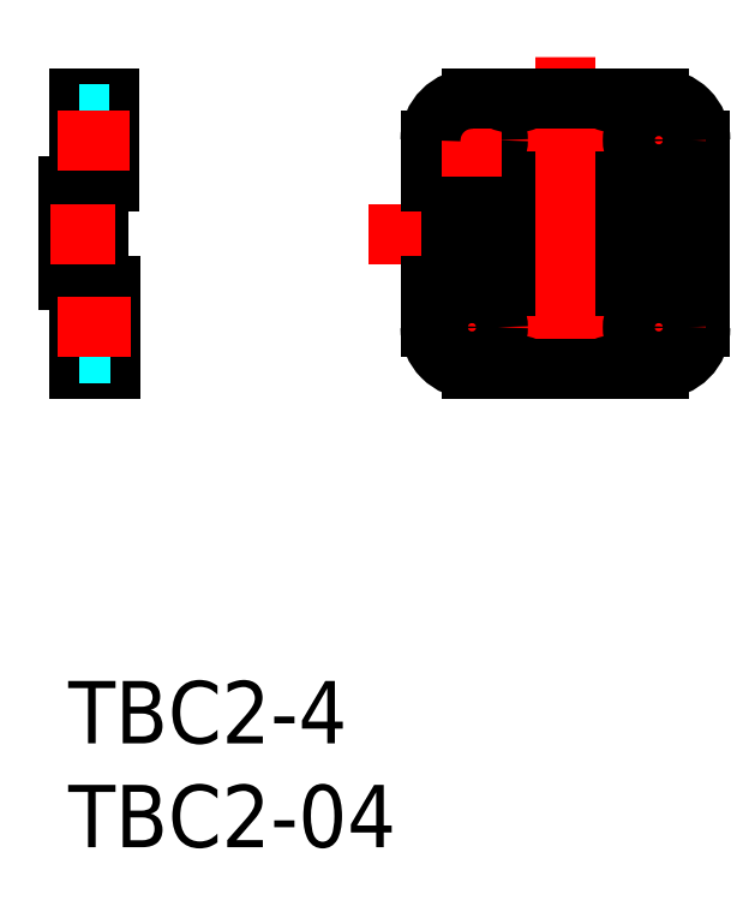
<metadata>
{"format":"dxf","ext":"dxf","renderer":"ezdxf+matplotlib","layout":"modelspace","background":"white","min_lineweight":24,"dpi":150}
</metadata>
<code>
0
SECTION
2
ENTITIES
0
INSERT
8
MSM_CONTINUOUS
2
*U19
10
0
20
0
30
0
0
INSERT
8
MSM_CONTINUOUS
2
*U20
10
0
20
0
30
0
0
LINE
8
MSM_CONTINUOUS
10
17.45
20
26.03
30
0
11
17.45
21
17.03
31
0
0
LINE
8
MSM_CONTINUOUS
10
30.45
20
17.03
30
0
11
30.45
21
26.03
31
0
0
LINE
8
MSM_CENTER
10
28.45
20
27.78
30
0
11
28.45
21
24.28
31
0
0
LINE
8
MSM_CENTER
10
17.2
20
26.03
30
0
11
30.7
21
26.03
31
0
0
LINE
8
MSM_CENTER
10
14.45
20
21.53
30
0
11
33.45
21
21.53
31
0
0
LINE
8
MSM_CONTINUOUS
10
29.45
20
24.03
30
0
11
29.45
21
19.03
31
0
0
LINE
8
MSM_CONTINUOUS
10
28.45
20
24.03
30
0
11
28.45
21
19.03
31
0
0
LINE
8
MSM_CONTINUOUS
10
27.45
20
24.03
30
0
11
27.45
21
19.03
31
0
0
LINE
8
MSM_CONTINUOUS
10
26.45
20
24.03
30
0
11
26.45
21
19.03
31
0
0
LINE
8
MSM_CONTINUOUS
10
25.45
20
24.03
30
0
11
25.45
21
19.03
31
0
0
LINE
8
MSM_CONTINUOUS
10
24.45
20
24.03
30
0
11
24.45
21
19.03
31
0
0
LINE
8
MSM_CONTINUOUS
10
23.45
20
24.03
30
0
11
23.45
21
19.03
31
0
0
LINE
8
MSM_CONTINUOUS
10
22.45
20
24.03
30
0
11
22.45
21
19.03
31
0
0
LINE
8
MSM_CONTINUOUS
10
21.45
20
24.03
30
0
11
21.45
21
19.03
31
0
0
LINE
8
MSM_CONTINUOUS
10
20.45
20
24.03
30
0
11
20.45
21
19.03
31
0
0
LINE
8
MSM_CONTINUOUS
10
17.45
20
24.03
30
0
11
30.45
21
24.03
31
0
0
LINE
8
MSM_CONTINUOUS
10
19.45
20
24.03
30
0
11
19.45
21
19.03
31
0
0
LINE
8
MSM_CONTINUOUS
10
18.45
20
24.03
30
0
11
18.45
21
19.03
31
0
0
CIRCLE
8
MSM_CONTINUOUS
10
19.45
20
26.03
30
0
40
1.25
0
LINE
8
MSM_CENTER
10
19.45
20
18.78
30
0
11
19.45
21
15.28
31
0
0
LINE
8
MSM_CENTER
10
28.45
20
18.78
30
0
11
28.45
21
15.28
31
0
0
LINE
8
MSM_CENTER
10
17.2
20
17.03
30
0
11
30.7
21
17.03
31
0
0
CIRCLE
8
MSM_CONTINUOUS
10
19.45
20
17.03
30
0
40
1.25
0
CIRCLE
8
MSM_CONTINUOUS
10
28.45
20
17.03
30
0
40
1.25
0
CIRCLE
8
MSM_CONTINUOUS
10
28.45
20
26.03
30
0
40
1.25
0
LINE
8
MSM_CONTINUOUS
10
17.45
20
19.03
30
0
11
30.45
21
19.03
31
0
0
LINE
8
MSM_CONTINUOUS
10
1.97
20
28.03
30
0
11
0.5
21
28.03
31
0
0
LINE
8
MSM_CONTINUOUS
10
1.97
20
28.03
30
0
11
1.97
21
24.03
31
0
0
LINE
8
MSM_CONTINUOUS
10
1.47
20
23.83
30
0
11
1.47
21
19.28
31
0
0
LINE
8
MSM_CONTINUOUS
10
2
20
19.03
30
0
11
2
21
15.03
31
0
0
LINE
8
MSM_CONTINUOUS
10
2
20
15.03
30
0
11
0.5
21
15.03
31
0
0
LINE
8
MSM_CONTINUOUS
10
0.5
20
15.03
30
0
11
0.5
21
19.03
31
0
0
LINE
8
MSM_CONTINUOUS
10
0
20
19.28
30
0
11
0
21
23.83
31
0
0
LINE
8
MSM_CONTINUOUS
10
0.5
20
24.03
30
0
11
0.5
21
28.03
31
0
0
LINE
8
MSM_DASHED
10
0.5
20
24.03
30
0
11
1.67
21
24.03
31
0
0
LINE
8
MSM_DASHED
10
0.5
20
19.03
30
0
11
1.7
21
19.03
31
0
0
LINE
8
MSM_DASHED
10
1.97
20
27.28
30
0
11
0.5
21
27.28
31
0
0
LINE
8
MSM_DASHED
10
1.97
20
24.78
30
0
11
0.5
21
24.78
31
0
0
LINE
8
MSM_DASHED
10
2
20
15.78
30
0
11
0.5
21
15.78
31
0
0
LINE
8
MSM_DASHED
10
2
20
18.28
30
0
11
0.5
21
18.28
31
0
0
LINE
8
MSM_CONTINUOUS
10
1.97
20
24.03
30
0
11
1.67
21
24.03
31
0
0
ARC
8
MSM_CONTINUOUS
10
1.67
20
23.83
30
0
40
0.2
50
90
51
180
0
LINE
8
MSM_CONTINUOUS
10
2
20
19.03
30
0
11
1.7
21
19.03
31
0
0
ARC
8
MSM_CONTINUOUS
10
1.721
20
19.28
30
0
40
0.2509
50
180
51
265.2
0
LINE
8
MSM_CONTINUOUS
10
0
20
19.28
30
0
11
0.27
21
19.28
31
0
0
LINE
8
MSM_CONTINUOUS
10
0
20
23.83
30
0
11
0.3
21
23.83
31
0
0
ARC
8
MSM_CONTINUOUS
10
0.3
20
24.03
30
0
40
0.2
50
270
51
1.221e-11
0
ARC
8
MSM_CONTINUOUS
10
0.2491
20
19.03
30
0
40
0.2509
50
0
51
85.23
0
LINE
8
MSM_CENTER
10
23.95
20
30.03
30
0
11
23.95
21
13.03
31
0
0
LINE
8
MSM_CENTER
10
-0.8474
20
21.53
30
0
11
2.275
21
21.53
31
0
0
LINE
8
MSM_CENTER
10
-0.5
20
26.03
30
0
11
2.97
21
26.03
31
0
0
LINE
8
MSM_CENTER
10
-0.5
20
17.03
30
0
11
3
21
17.03
31
0
0
LINE
8
MSM_CENTER
10
19.45
20
27.78
30
0
11
19.45
21
24.28
31
0
0
ARC
8
MSM_CONTINUOUS
10
19.45
20
17.03
30
0
40
2
50
180
51
270
0
LINE
8
MSM_CONTINUOUS
10
19.45
20
15.03
30
0
11
20.7
21
15.03
31
0
0
LINE
8
MSM_CONTINUOUS
10
20.7
20
28.03
30
0
11
19.45
21
28.03
31
0
0
LINE
8
MSM_CONTINUOUS
10
25.7
20
28.03
30
0
11
22.2
21
28.03
31
0
0
LINE
8
MSM_CONTINUOUS
10
28.45
20
28.03
30
0
11
27.2
21
28.03
31
0
0
ARC
8
MSM_CONTINUOUS
10
28.45
20
26.03
30
0
40
2
50
3.053e-13
51
90
0
ARC
8
MSM_CONTINUOUS
10
19.45
20
26.03
30
0
40
2
50
90
51
180
0
ARC
8
MSM_CONTINUOUS
10
28.45
20
17.03
30
0
40
2
50
270
51
3.562e-13
0
LINE
8
MSM_CONTINUOUS
10
27.2
20
15.03
30
0
11
28.45
21
15.03
31
0
0
LINE
8
MSM_CONTINUOUS
10
22.2
20
15.03
30
0
11
25.7
21
15.03
31
0
0
ARC
8
MSM_CONTINUOUS
10
26.45
20
29.33
30
0
40
1.5
50
240.1
51
299.9
0
ARC
8
MSM_CONTINUOUS
10
21.45
20
29.33
30
0
40
1.5
50
240.1
51
299.9
0
ARC
8
MSM_CONTINUOUS
10
21.45
20
13.73
30
0
40
1.5
50
60.07
51
119.9
0
ARC
8
MSM_CONTINUOUS
10
26.45
20
13.73
30
0
40
1.5
50
60.07
51
119.9
0
ENDSEC
0
EOF

</code>
